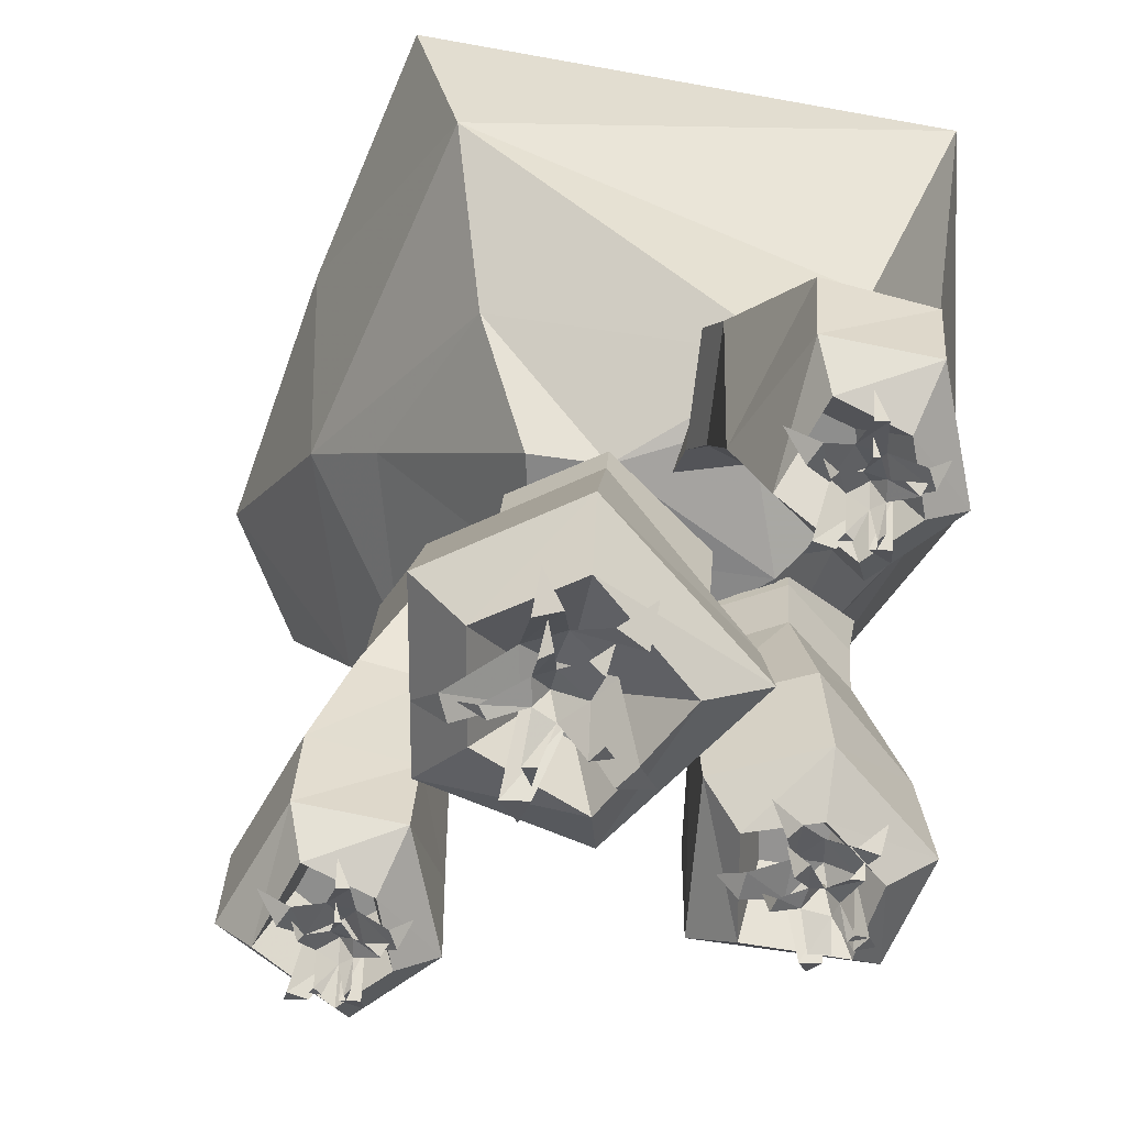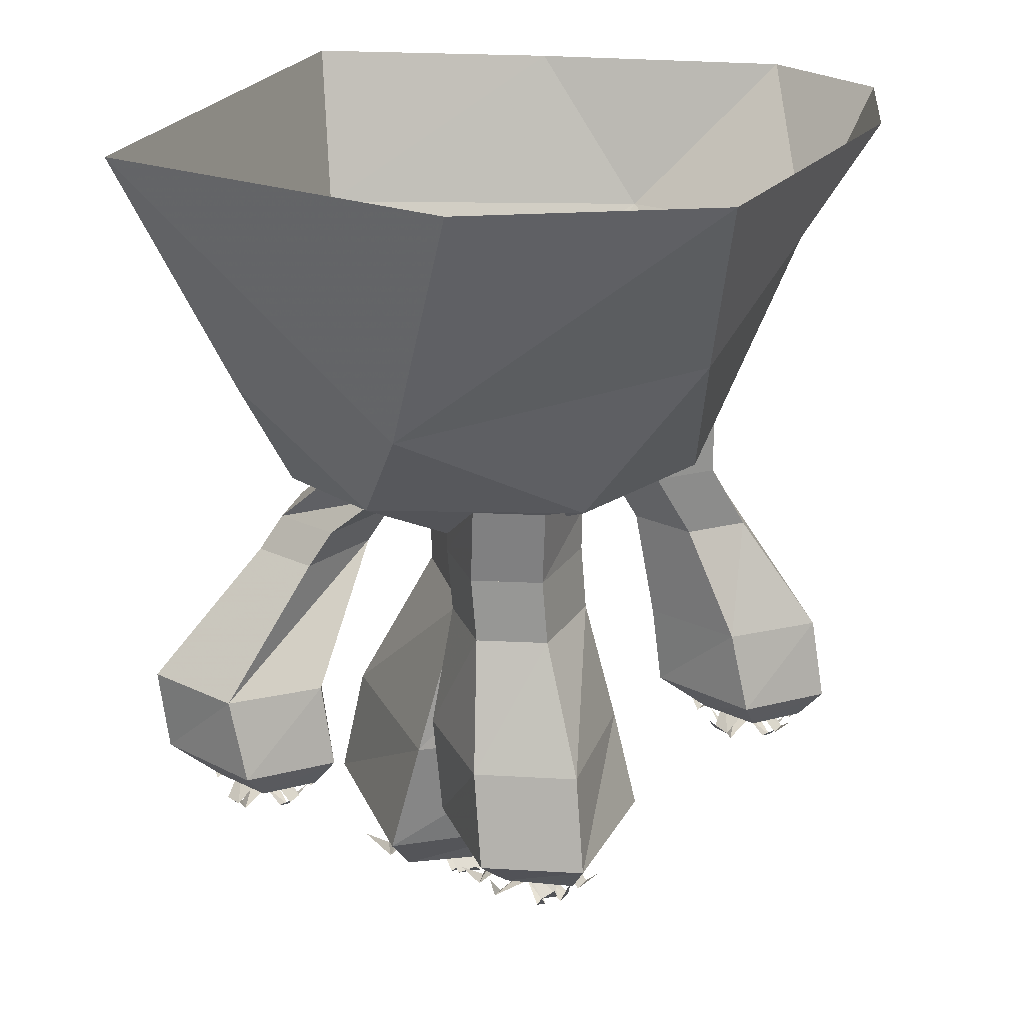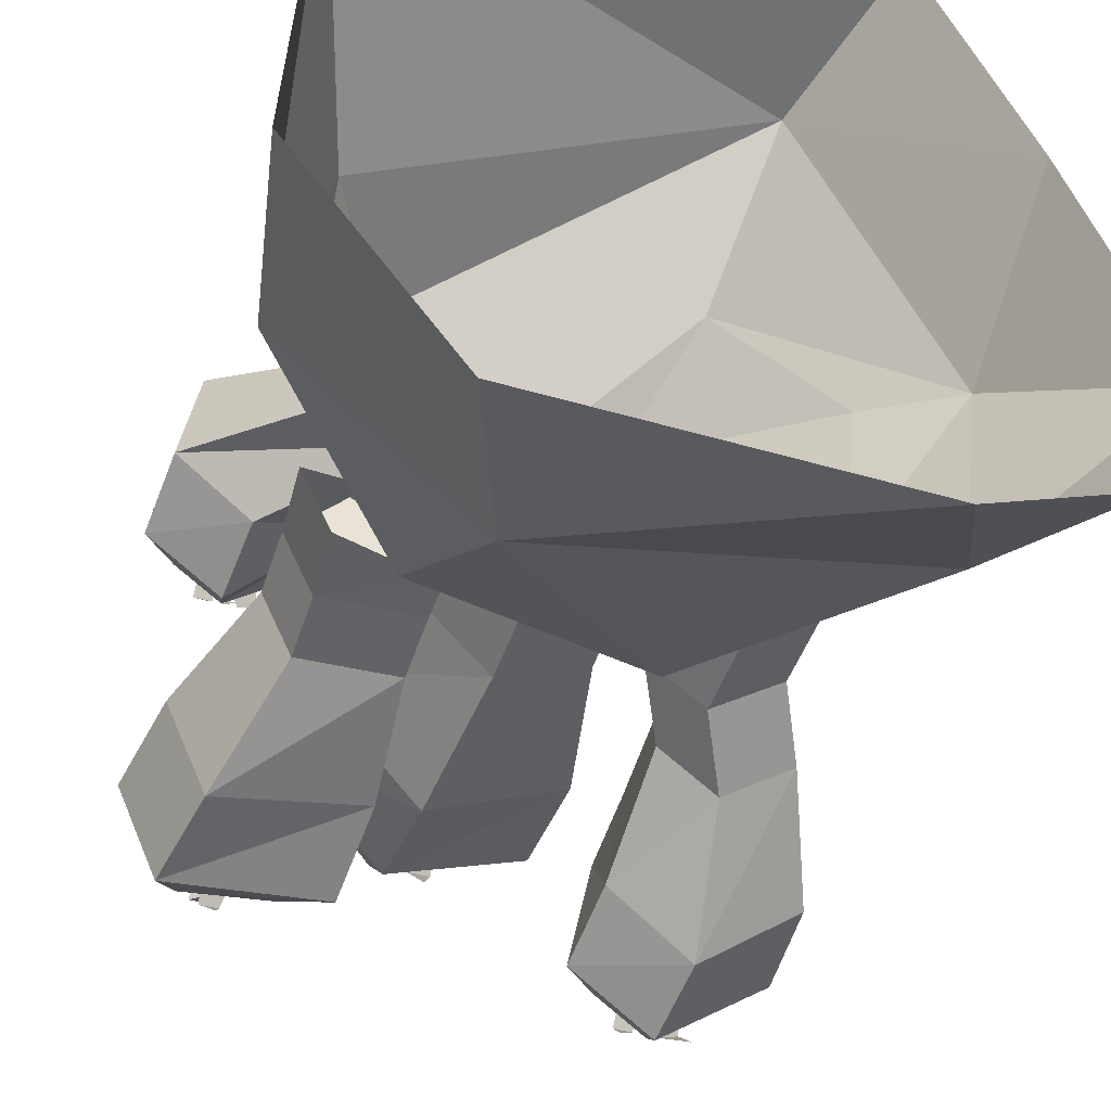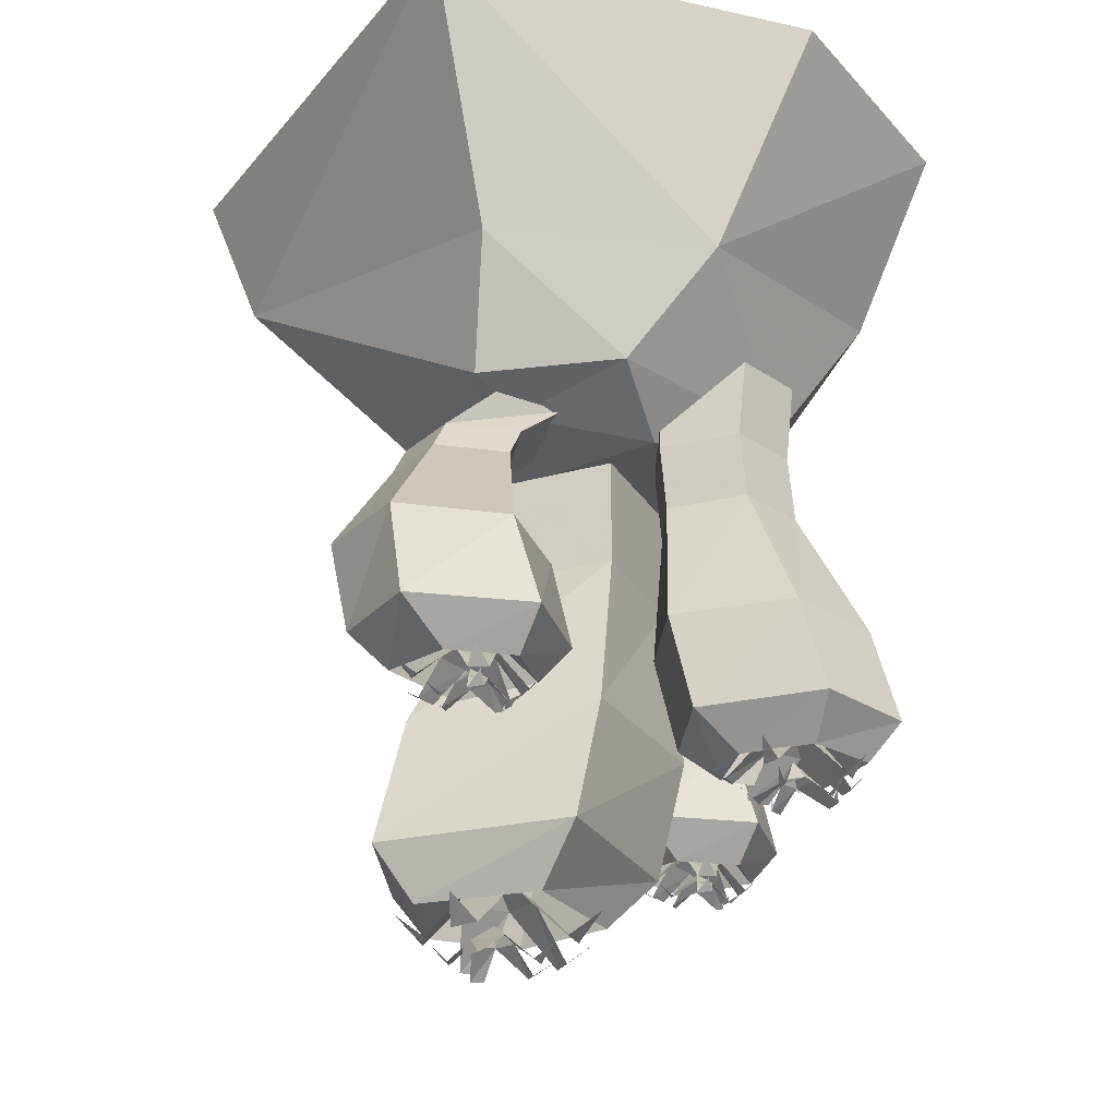
<metadata>
{"format":"obj","ext":"obj","renderer":"f3d","projection":"perspective","resolution":1024,"background":"white","views":[{"elev":22.6,"azim":3.8,"up":"+Z"},{"elev":23.3,"azim":119.2,"up":"+Y"},{"elev":-46.6,"azim":161.6,"up":"+Z"},{"elev":-26.9,"azim":68.4,"up":"+Y"}]}
</metadata>
<code>
v -0.2344 -0.9375 -0.3047
v -0.2344 -0.9219 -0.2812
v -0.2578 -0.9375 -0.2891
v -0.2578 -0.9609 -0.3203
v -0.25 -0.9609 -0.3281
v -0.2656 -0.9453 -0.3359
v -0.2188 -0.9375 -0.2969
v -0.2266 -0.9609 -0.3281
v -0.2188 -0.9609 -0.3203
v -0.2266 -0.9453 -0.3438
v -0.2188 -0.9375 -0.2734
v -0.1875 -0.9609 -0.2812
v -0.2031 -0.9609 -0.2656
v -0.1797 -0.9453 -0.2734
v -0.2422 -0.9375 -0.2656
v -0.2266 -0.9609 -0.2422
v -0.2344 -0.9609 -0.2422
v -0.2344 -0.9453 -0.2266
v -0.2656 -0.9609 -0.2578
v -0.2734 -0.9609 -0.2656
v -0.2812 -0.9453 -0.25
v -0.2344 -0.9062 -0.3125
v -0.2344 -0.8828 -0.2812
v -0.2734 -0.9062 -0.2891
v -0.2891 -0.9453 -0.3359
v -0.2656 -0.9453 -0.3438
v -0.2969 -0.9219 -0.3594
v -0.2109 -0.9062 -0.3047
v -0.2344 -0.9453 -0.3438
v -0.2109 -0.9453 -0.3438
v -0.2109 -0.9219 -0.3672
v -0.2188 -0.9062 -0.2578
v -0.1719 -0.9453 -0.2812
v -0.1797 -0.9453 -0.2578
v -0.1562 -0.9219 -0.2578
v -0.25 -0.9062 -0.25
v -0.2188 -0.9453 -0.2109
v -0.2344 -0.9453 -0.2109
v -0.2344 -0.9219 -0.1875
v -0.2812 -0.9453 -0.2344
v -0.2969 -0.9453 -0.2578
v -0.3203 -0.9219 -0.2266
v -0.2812 -0.8516 -0.3203
v -0.3047 -0.8516 -0.2266
v -0.2031 -0.8594 -0.2031
v -0.1875 -0.8594 -0.3047
v -0.3125 -0.6172 -0.2031
v -0.2656 -0.5234 -0.1719
v -0.1719 -0.5234 -0.2422
v -0.2188 -0.6172 -0.2734
v -0.2422 -0.7656 -0.3828
v -0.375 -0.7656 -0.2734
v -0.25 -0.6172 -0.1016
v -0.2031 -0.5234 -0.07031
v -0.1016 -0.5234 -0.1875
v -0.1484 -0.6172 -0.2188
v -0.1406 -0.7656 -0.2969
v -0.1328 -0.875 -0.3281
v -0.2344 -0.875 -0.4062
v -0.375 -0.875 -0.2969
v -0.2891 -0.7656 -0.125
v -0.1641 -0.6172 -0.125
v -0.1172 -0.5234 -0.09375
v -0.1641 -0.7656 -0.1562
v -0.1641 -0.875 -0.1719
v -0.1953 -0.9219 -0.2344
v -0.1797 -0.9219 -0.3203
v -0.2422 -0.9219 -0.3672
v -0.3281 -0.9219 -0.2969
v -0.2891 -0.875 -0.1484
v -0.2734 -0.9219 -0.1953
v -0.2422 -0.7578 -0.2266
v -0.1172 -0.4688 -0.09375
v -0.2031 -0.3672 -0.07031
v -0.1016 -0.4688 -0.1875
v -0.1719 -0.4062 -0.2422
v -0.2656 -0.3047 -0.1719
v -0.2422 0 0.4609
v -0.1719 -0.2109 0.4062
v 0.4219 0 0.3516
v 0.3125 -0.3281 0.2422
v 0.3828 -0.3281 -0.04688
v 0.4453 0 -0.1641
v 0.2422 0 -0.4453
v 0.1484 -0.2422 -0.375
v -0.2266 0 -0.4453
v -0.3203 -0.1953 -0.3047
v -0.4219 0 -0.3594
v -0.4922 0 -0.1797
v -0.3594 -0.2031 -0.01562
v -0.375 0 0.1484
v -0.1094 -0.4922 -0.2422
v 0.1875 -0.4609 -0.2188
v 0.2109 -0.5234 -0.03125
v 0.05469 -0.5156 -0.01562
v -0.0625 -0.5078 -0.03906
v -0.2422 -0.3047 -0.2109
v -0.2656 -0.2969 0.02344
v -0.1328 -0.375 0.2266
v 0.2266 -0.4844 0.2188
v 0.3047 -0.4688 0.04688
v -0.07031 -0.5156 0.1094
v 0.02344 -0.5234 0.1016
v 0.1797 -0.5078 0.1484
v 0.007812 -1.141 0.1328
v 0 -1.117 0.1016
v 0.03906 -1.141 0.1016
v 0.05469 -1.172 0.1406
v 0.03906 -1.172 0.1562
v 0.0625 -1.148 0.1641
v -0.01562 -1.141 0.125
v 0.007812 -1.172 0.1641
v -0.007812 -1.172 0.1562
v 0 -1.148 0.1875
v -0.01562 -1.141 0.09375
v -0.0625 -1.172 0.1094
v -0.05469 -1.172 0.09375
v -0.08594 -1.148 0.1016
v 0.007812 -1.141 0.07812
v -0.02344 -1.172 0.04688
v -0.007812 -1.172 0.04688
v -0.01562 -1.148 0.01562
v 0.03906 -1.172 0.05469
v 0.05469 -1.172 0.07031
v 0.0625 -1.148 0.04688
v 0.01562 -1.086 0.1484
v 0 -1.055 0.1016
v 0.0625 -1.086 0.1016
v 0.09375 -1.148 0.1562
v 0.0625 -1.148 0.1797
v 0.1016 -1.117 0.1953
v -0.03125 -1.086 0.1328
v 0.01562 -1.148 0.1953
v -0.01562 -1.148 0.1875
v -0.007812 -1.117 0.2266
v -0.03125 -1.086 0.07031
v -0.1016 -1.148 0.1094
v -0.09375 -1.148 0.07812
v -0.1328 -1.117 0.08594
v 0.01562 -1.086 0.05469
v -0.04688 -1.148 0
v -0.01562 -1.148 0
v -0.03125 -1.117 -0.03906
v 0.0625 -1.148 0.01562
v 0.08594 -1.148 0.03906
v 0.1016 -1.117 0
v 0.08594 -1.016 0.1406
v 0.08594 -1.016 -0.007812
v -0.07031 -1.023 -0.007812
v -0.07031 -1.023 0.1406
v 0.1406 -0.6641 0
v 0.1406 -0.5234 0
v 0.02344 -0.5234 0.1172
v 0.02344 -0.6641 0.1172
v 0.03906 -0.8828 0.2344
v 0.1953 -0.8828 0.03906
v 0.02344 -0.6641 -0.125
v 0.02344 -0.5234 -0.125
v -0.09375 -0.5234 0.0625
v -0.09375 -0.6641 0.0625
v -0.1406 -0.8828 0.1484
v -0.1406 -1.047 0.1875
v 0.03906 -1.047 0.2734
v 0.2109 -1.047 0.07812
v 0.03906 -0.8828 -0.1406
v -0.09375 -0.6641 -0.07031
v -0.09375 -0.5234 -0.07031
v -0.1406 -0.8828 -0.05469
v -0.1406 -1.047 -0.03125
v -0.07812 -1.117 0.03906
v -0.07812 -1.117 0.1641
v 0.03906 -1.117 0.2188
v 0.1406 -1.117 0.09375
v 0.03906 -1.047 -0.1016
v 0.03906 -1.117 -0.03125
v 0 -0.9453 0.02344
v 0.2734 -0.9844 -0.2031
v 0.2656 -0.9609 -0.1797
v 0.2422 -0.9844 -0.1953
v 0.25 -1.008 -0.2344
v 0.2734 -1.008 -0.2344
v 0.2578 -0.9844 -0.2422
v 0.2812 -0.9844 -0.1875
v 0.2891 -1.008 -0.2188
v 0.2969 -1.008 -0.2109
v 0.3125 -0.9844 -0.2266
v 0.2656 -0.9844 -0.1719
v 0.3047 -1.008 -0.1484
v 0.2891 -1.008 -0.1484
v 0.3047 -0.9844 -0.1406
v 0.25 -0.9844 -0.1719
v 0.25 -1.008 -0.1328
v 0.2344 -1.008 -0.1484
v 0.2266 -0.9844 -0.125
v 0.2188 -1.008 -0.1719
v 0.2109 -1.008 -0.1875
v 0.2031 -0.9844 -0.1797
v 0.2734 -0.9375 -0.2188
v 0.2656 -0.9141 -0.1797
v 0.2266 -0.9375 -0.2109
v 0.2422 -0.9844 -0.2578
v 0.2656 -0.9844 -0.2578
v 0.25 -0.9609 -0.2812
v 0.2969 -0.9375 -0.1797
v 0.2969 -0.9844 -0.2422
v 0.3203 -0.9609 -0.25
v 0.2656 -0.9375 -0.1406
v 0.3203 -0.9844 -0.1328
v 0.2969 -0.9844 -0.125
v 0.3281 -0.9609 -0.1094
v 0.2344 -0.9375 -0.1641
v 0.2422 -0.9844 -0.1016
v 0.2266 -0.9844 -0.1172
v 0.2109 -0.9609 -0.08594
v 0.1875 -0.9844 -0.1562
v 0.1797 -0.9844 -0.1875
v 0.1562 -0.9609 -0.1719
v 0.2266 -0.8906 -0.2422
v 0.1562 -0.8906 -0.1641
v 0.25 -0.8906 -0.08594
v 0.3203 -0.8906 -0.1719
v 0.1328 -0.625 -0.1953
v 0.1328 -0.5391 -0.1875
v 0.2578 -0.5391 -0.1953
v 0.2578 -0.625 -0.2031
v 0.3047 -0.7891 -0.2734
v 0.1172 -0.7891 -0.2344
v 0.1406 -0.625 -0.07031
v 0.1406 -0.5391 -0.0625
v 0.2969 -0.5391 -0.1094
v 0.2969 -0.625 -0.1172
v 0.3594 -0.7891 -0.1484
v 0.3828 -0.9141 -0.1719
v 0.3281 -0.9141 -0.2969
v 0.125 -0.9141 -0.2734
v 0.125 -0.7891 -0.0625
v 0.2266 -0.625 -0.03906
v 0.2266 -0.5391 -0.03125
v 0.2578 -0.7891 -0.02344
v 0.2734 -0.9141 -0.04688
v 0.2656 -0.9609 -0.1094
v 0.3281 -0.9609 -0.1797
v 0.2969 -0.9609 -0.2656
v 0.1797 -0.9609 -0.25
v 0.1406 -0.9141 -0.08594
v 0.1797 -0.9609 -0.125
v 0.2188 -0.8203 -0.1328
v 0.2266 -0.5156 -0.03125
v 0.1406 -0.5234 -0.0625
v 0.3047 -0.4375 -0.1172
v 0.2656 -0.4375 -0.2031
v 0.1328 -0.4844 -0.1875
v 0.2969 -0.9375 0.2188
v 0.2969 -0.9219 0.2422
v 0.2734 -0.9375 0.2344
v 0.2734 -0.9609 0.2031
v 0.2812 -0.9609 0.1953
v 0.2656 -0.9453 0.1875
v 0.3125 -0.9375 0.2266
v 0.3047 -0.9609 0.1953
v 0.3125 -0.9609 0.2031
v 0.3047 -0.9453 0.1797
v 0.3125 -0.9375 0.25
v 0.3438 -0.9609 0.2422
v 0.3281 -0.9609 0.2578
v 0.3516 -0.9453 0.25
v 0.2891 -0.9375 0.2578
v 0.3047 -0.9609 0.2812
v 0.2969 -0.9609 0.2812
v 0.2969 -0.9453 0.2969
v 0.2656 -0.9609 0.2656
v 0.2578 -0.9609 0.2578
v 0.25 -0.9453 0.2734
v 0.2969 -0.9062 0.2109
v 0.2969 -0.8828 0.2422
v 0.2578 -0.9062 0.2344
v 0.2422 -0.9453 0.1875
v 0.2656 -0.9453 0.1797
v 0.2344 -0.9219 0.1641
v 0.3203 -0.9062 0.2188
v 0.2969 -0.9453 0.1797
v 0.3203 -0.9453 0.1797
v 0.3203 -0.9219 0.1562
v 0.3125 -0.9062 0.2656
v 0.3594 -0.9453 0.2422
v 0.3516 -0.9453 0.2656
v 0.375 -0.9219 0.2656
v 0.2812 -0.9062 0.2734
v 0.3125 -0.9453 0.3125
v 0.2969 -0.9453 0.3125
v 0.2969 -0.9219 0.3359
v 0.25 -0.9453 0.2891
v 0.2344 -0.9453 0.2656
v 0.2109 -0.9219 0.2969
v 0.25 -0.8516 0.2031
v 0.2266 -0.8516 0.2969
v 0.3281 -0.8594 0.3203
v 0.3438 -0.8594 0.2188
v 0.1328 -0.6016 0.1562
v 0.1094 -0.5547 0.1328
v 0.2266 -0.5547 0.1562
v 0.25 -0.6016 0.1797
v 0.3906 -0.7656 0.2266
v 0.2891 -0.7656 0.1406
v 0.1562 -0.8203 0.2344
v 0.1484 -0.6016 0.2969
v 0.125 -0.5547 0.2734
v 0.2109 -0.5547 0.25
v 0.2344 -0.6016 0.2734
v 0.3672 -0.7656 0.3672
v 0.3672 -0.875 0.3516
v 0.3984 -0.875 0.1953
v 0.2969 -0.875 0.1172
v 0.2891 -0.9219 0.1562
v 0.2031 -0.9219 0.2266
v 0.2422 -0.875 0.375
v 0.2422 -0.7656 0.3984
v 0.2188 -0.5 0.1875
v 0.1328 -0.5 0.2109
v 0.08594 -0.5 0.07031
v 0.2031 -0.5 0.09375
v 0.2578 -0.9219 0.3281
v 0.3359 -0.9219 0.2891
v 0.3516 -0.9219 0.2031
v 0.2422 -0.8047 0.2578
f 1 2 3
f 1 3 4
f 1 4 5
f 5 4 6
f 7 2 1
f 7 1 8
f 7 8 9
f 9 8 10
f 11 2 7
f 11 7 12
f 11 12 13
f 13 12 14
f 15 2 11
f 15 11 16
f 15 16 17
f 17 16 18
f 3 2 15
f 3 15 19
f 3 19 20
f 20 19 21
f 105 106 107
f 105 107 108
f 105 108 109
f 109 108 110
f 111 106 105
f 111 105 112
f 111 112 113
f 113 112 114
f 115 106 111
f 115 111 116
f 115 116 117
f 117 116 118
f 119 106 115
f 119 115 120
f 119 120 121
f 121 120 122
f 107 106 119
f 107 119 123
f 107 123 124
f 124 123 125
f 177 178 179
f 177 179 180
f 177 180 181
f 181 180 182
f 183 178 177
f 183 177 184
f 183 184 185
f 185 184 186
f 187 178 183
f 187 183 188
f 187 188 189
f 189 188 190
f 191 178 187
f 191 187 192
f 191 192 193
f 193 192 194
f 179 178 191
f 179 191 195
f 179 195 196
f 196 195 197
f 253 254 255
f 253 255 256
f 253 256 257
f 257 256 258
f 259 254 253
f 259 253 260
f 259 260 261
f 261 260 262
f 263 254 259
f 263 259 264
f 263 264 265
f 265 264 266
f 267 254 263
f 267 263 268
f 267 268 269
f 269 268 270
f 255 254 267
f 255 267 271
f 255 271 272
f 272 271 273
f 22 23 24
f 22 24 25
f 22 25 26
f 26 25 27
f 28 23 22
f 28 22 29
f 28 29 30
f 30 29 31
f 32 23 28
f 32 28 33
f 32 33 34
f 34 33 35
f 36 23 32
f 36 32 37
f 36 37 38
f 38 37 39
f 24 23 36
f 24 36 40
f 24 40 41
f 41 40 42
f 126 127 128
f 126 128 129
f 126 129 130
f 130 129 131
f 132 127 126
f 132 126 133
f 132 133 134
f 134 133 135
f 136 127 132
f 136 132 137
f 136 137 138
f 138 137 139
f 140 127 136
f 140 136 141
f 140 141 142
f 142 141 143
f 128 127 140
f 128 140 144
f 128 144 145
f 145 144 146
f 198 199 200
f 198 200 201
f 198 201 202
f 202 201 203
f 204 199 198
f 204 198 205
f 204 205 186
f 186 205 206
f 207 199 204
f 207 204 208
f 207 208 209
f 209 208 210
f 211 199 207
f 211 207 212
f 211 212 213
f 213 212 214
f 200 199 211
f 200 211 215
f 200 215 216
f 216 215 217
f 274 275 276
f 274 276 277
f 274 277 278
f 278 277 279
f 280 275 274
f 280 274 281
f 280 281 282
f 282 281 283
f 284 275 280
f 284 280 285
f 284 285 286
f 286 285 287
f 288 275 284
f 288 284 289
f 288 289 290
f 290 289 291
f 276 275 288
f 276 288 292
f 276 292 293
f 293 292 294
f 43 44 45
f 43 45 46
f 147 148 149
f 147 149 150
f 218 219 220
f 218 220 221
f 295 296 297
f 295 297 298
f 47 48 49
f 47 49 50
f 47 53 48
f 48 53 54
f 48 54 49
f 49 54 55
f 49 55 50
f 50 55 56
f 53 62 54
f 54 62 63
f 54 63 55
f 55 63 56
f 56 63 62
f 66 71 72
f 66 72 67
f 67 72 68
f 68 72 69
f 69 72 71
f 73 74 54
f 73 54 63
f 73 63 75
f 75 63 55
f 75 55 76
f 76 55 49
f 76 49 77
f 77 49 48
f 77 48 74
f 74 48 54
f 151 152 153
f 151 153 154
f 151 157 152
f 152 157 158
f 152 158 153
f 153 158 159
f 153 159 154
f 154 159 160
f 157 166 158
f 158 166 167
f 158 167 159
f 159 167 160
f 160 167 166
f 170 175 176
f 170 176 171
f 171 176 172
f 172 176 173
f 173 176 175
f 222 223 224
f 222 224 225
f 222 228 223
f 223 228 229
f 223 229 224
f 224 229 230
f 224 230 225
f 225 230 231
f 228 237 229
f 229 237 238
f 229 238 230
f 230 238 231
f 231 238 237
f 241 246 247
f 241 247 242
f 242 247 243
f 243 247 244
f 244 247 246
f 248 249 229
f 248 229 238
f 248 238 250
f 250 238 230
f 250 230 251
f 251 230 224
f 251 224 252
f 252 224 223
f 252 223 249
f 249 223 229
f 299 300 301
f 299 301 302
f 299 306 300
f 300 306 307
f 300 307 301
f 301 307 308
f 301 308 302
f 302 308 309
f 306 309 307
f 307 309 308
f 307 308 318
f 307 318 319
f 307 319 300
f 300 319 320
f 300 320 301
f 301 320 321
f 301 321 308
f 308 321 318
f 314 324 325
f 314 325 315
f 315 325 322
f 323 325 324
f 325 323 322
f 47 50 51
f 47 51 52
f 47 52 53
f 50 56 57
f 50 57 51
f 52 61 53
f 53 61 62
f 56 62 64
f 56 64 57
f 61 64 62
f 151 154 155
f 151 155 156
f 151 156 157
f 154 160 161
f 154 161 155
f 156 165 157
f 157 165 166
f 160 166 168
f 160 168 161
f 165 168 166
f 222 225 226
f 222 226 227
f 222 227 228
f 225 231 232
f 225 232 226
f 227 236 228
f 228 236 237
f 231 237 239
f 231 239 232
f 236 239 237
f 299 302 303
f 299 303 304
f 299 304 305
f 299 305 306
f 302 309 310
f 302 310 303
f 305 317 306
f 306 317 309
f 309 317 310
f 51 57 58
f 51 58 59
f 51 59 52
f 52 59 60
f 52 60 61
f 57 64 65
f 57 65 58
f 60 70 61
f 61 70 64
f 64 70 65
f 155 161 162
f 155 162 163
f 155 163 156
f 156 163 164
f 156 164 165
f 161 168 169
f 161 169 162
f 164 174 165
f 165 174 168
f 168 174 169
f 226 232 233
f 226 233 234
f 226 234 227
f 227 234 235
f 227 235 236
f 232 239 240
f 232 240 233
f 235 245 236
f 236 245 239
f 239 245 240
f 303 310 311
f 303 311 312
f 303 312 304
f 304 312 313
f 304 313 305
f 305 316 317
f 310 317 316
f 310 316 311
f 58 65 66
f 58 66 67
f 58 67 59
f 59 67 68
f 59 68 60
f 60 68 69
f 60 69 70
f 65 70 71
f 65 71 66
f 69 71 70
f 162 169 170
f 162 170 171
f 162 171 163
f 163 171 172
f 163 172 164
f 164 172 173
f 164 173 174
f 169 174 175
f 169 175 170
f 173 175 174
f 233 240 241
f 233 241 242
f 233 242 234
f 234 242 243
f 234 243 235
f 235 243 244
f 235 244 245
f 240 245 246
f 240 246 241
f 244 246 245
f 305 313 314
f 305 314 315
f 305 315 316
f 311 316 322
f 311 322 323
f 311 323 312
f 312 323 324
f 312 324 313
f 313 324 314
f 315 322 316
f 78 79 80
f 80 79 81
f 80 81 82
f 80 82 83
f 83 82 84
f 84 82 85
f 84 85 86
f 86 85 87
f 86 87 88
f 88 87 89
f 89 87 90
f 89 90 91
f 91 90 79
f 91 79 78
f 92 87 85
f 92 85 93
f 92 97 87
f 87 97 90
f 90 97 98
f 90 98 99
f 90 99 79
f 79 99 100
f 79 100 81
f 81 100 101
f 81 101 82
f 82 101 93
f 82 93 85
f 92 93 94
f 92 94 95
f 92 95 96
f 92 96 97
f 99 98 102
f 99 102 103
f 99 103 100
f 100 103 104
f 100 104 101
f 101 104 94
f 101 94 93
f 96 103 102
f 96 102 98
f 96 98 97
f 94 104 103
f 94 103 95
f 95 103 96

</code>
